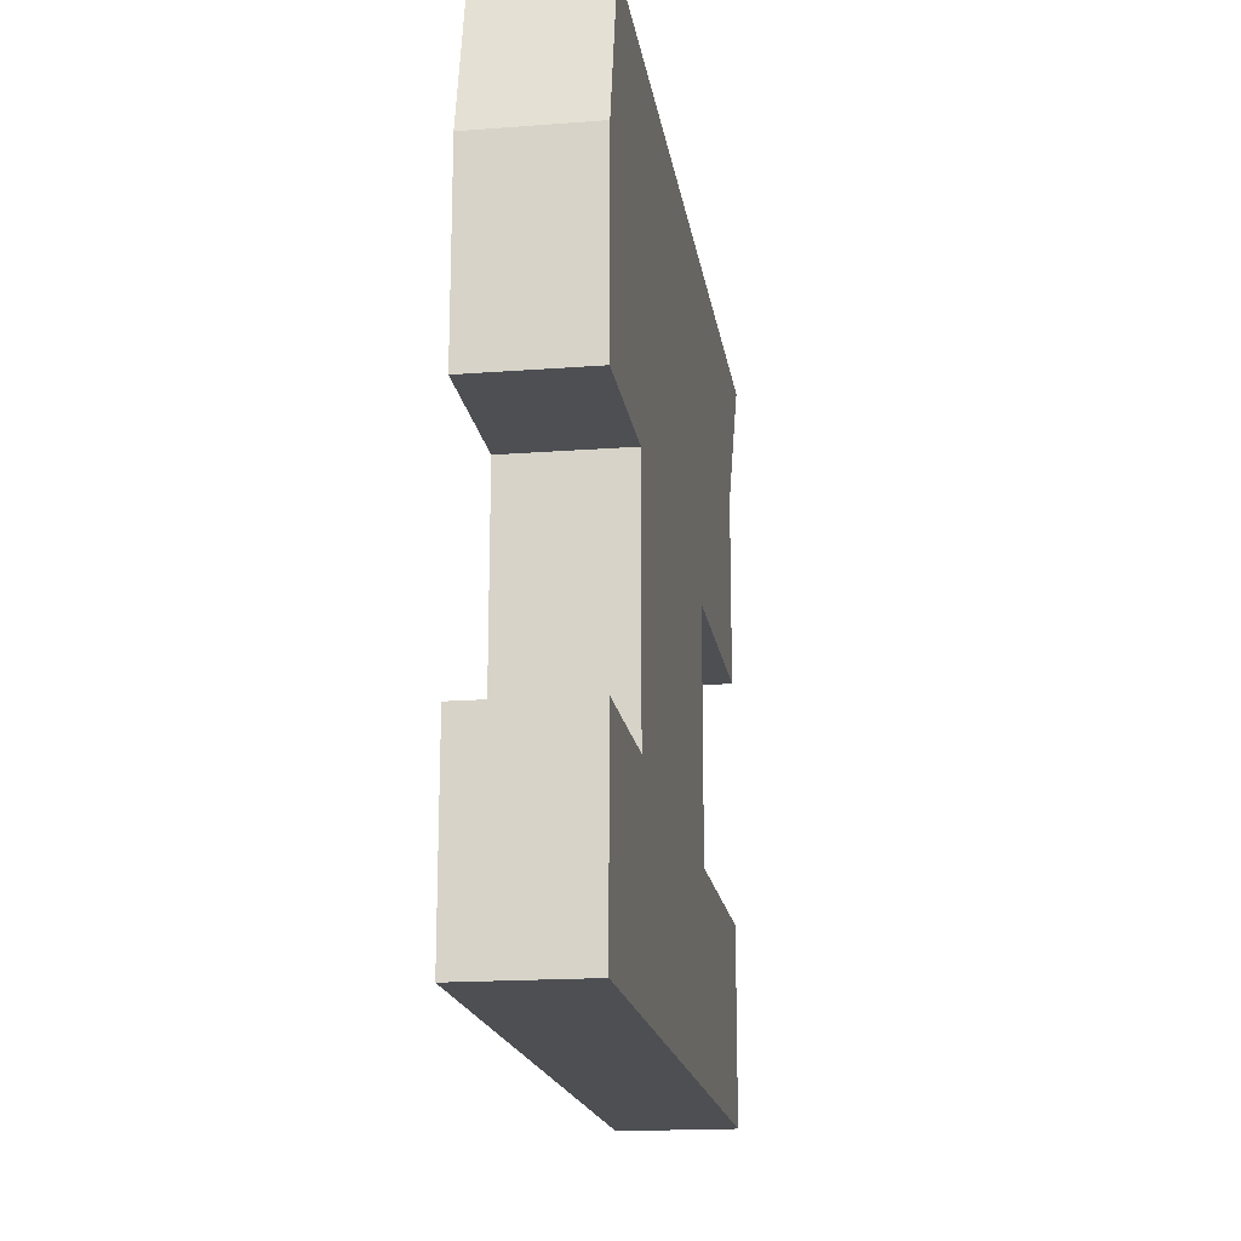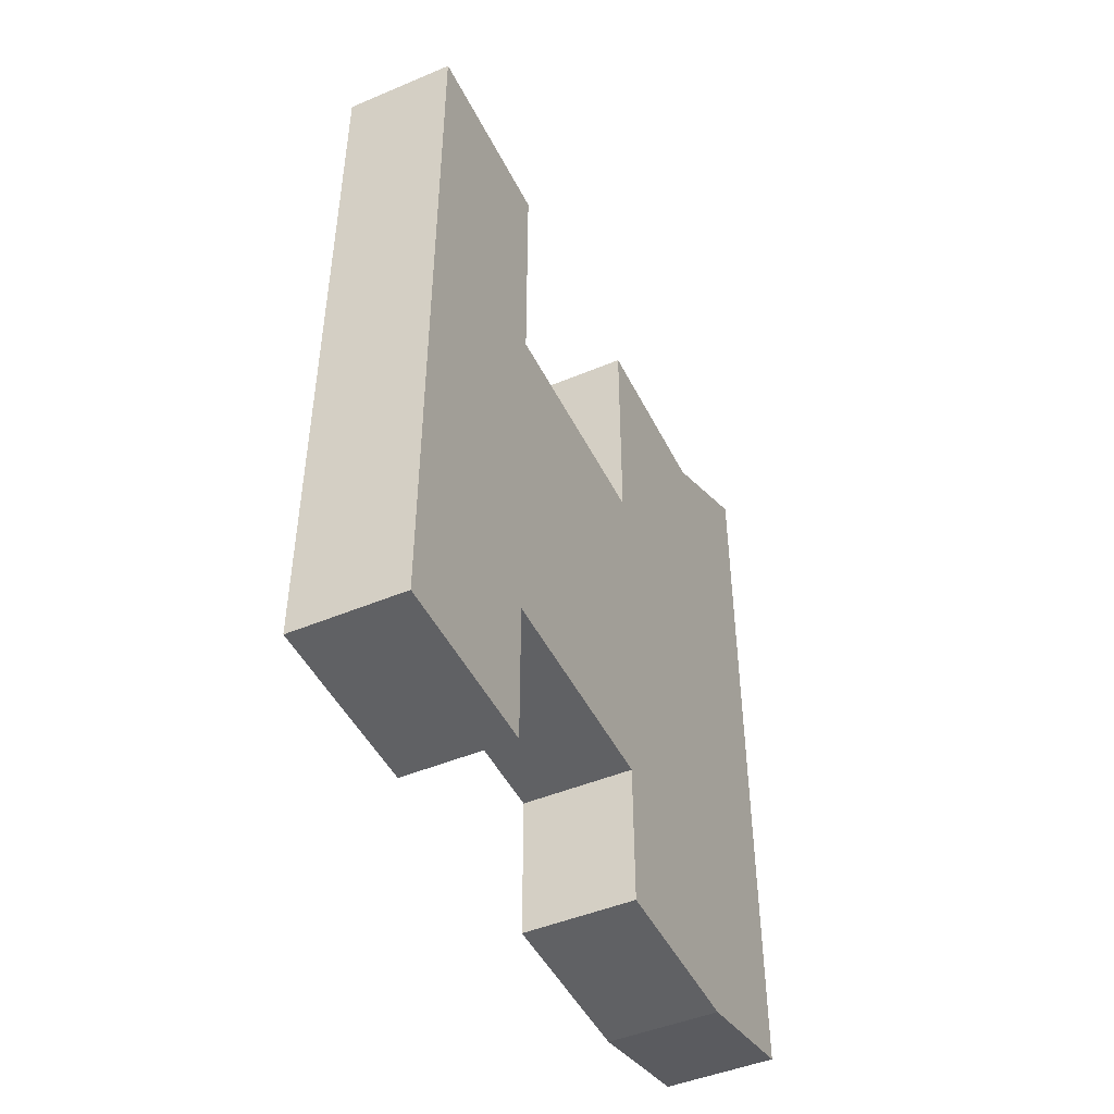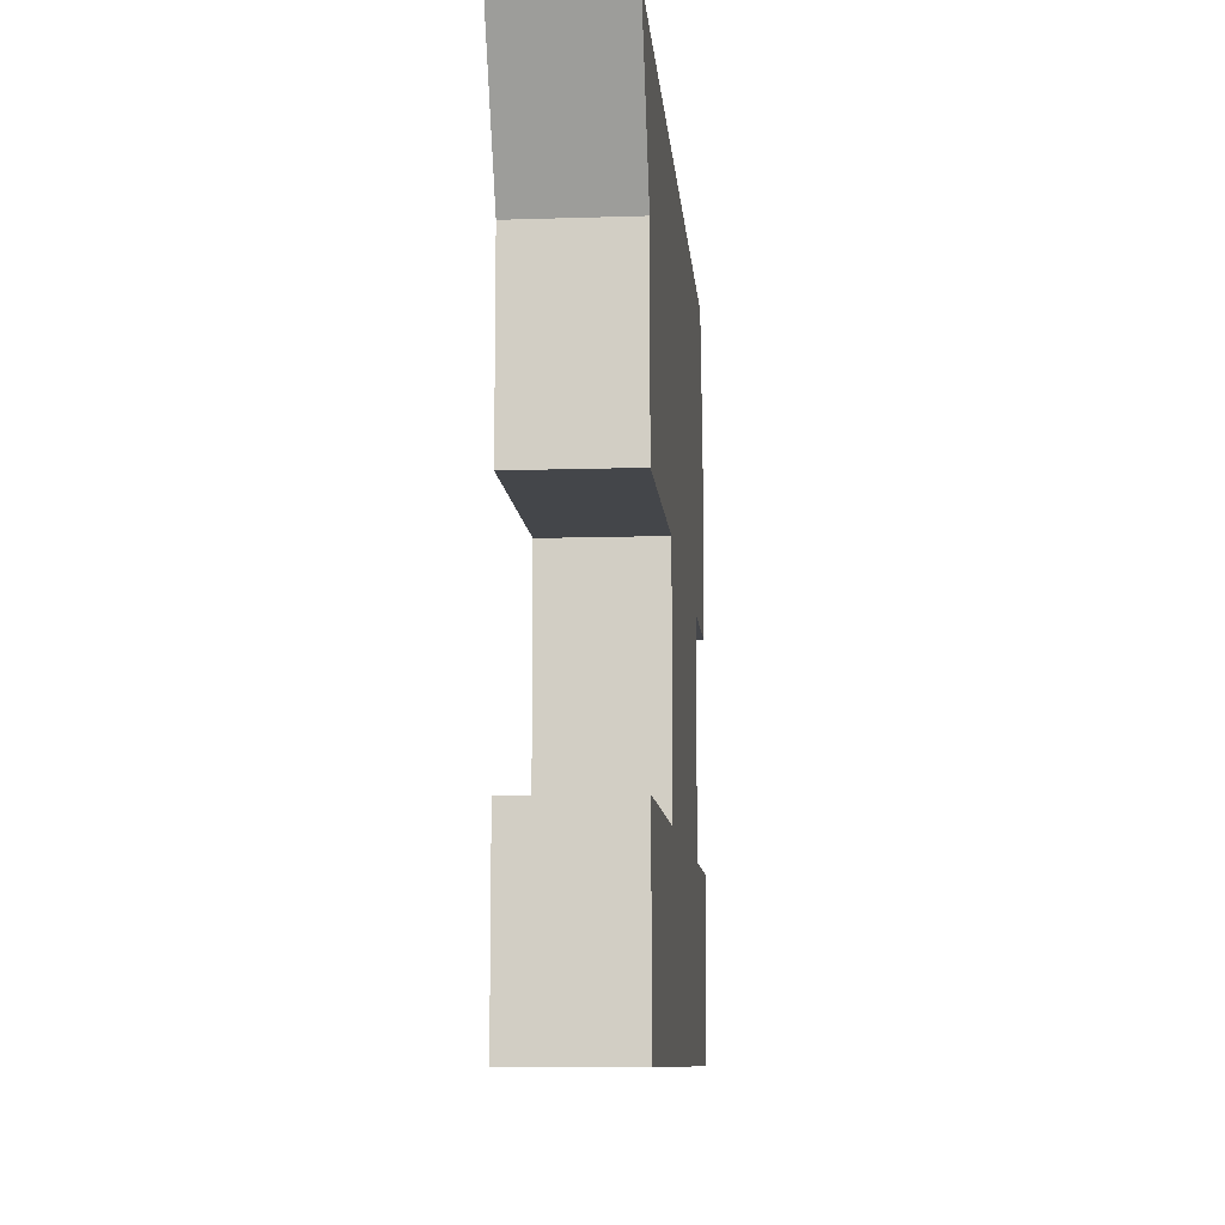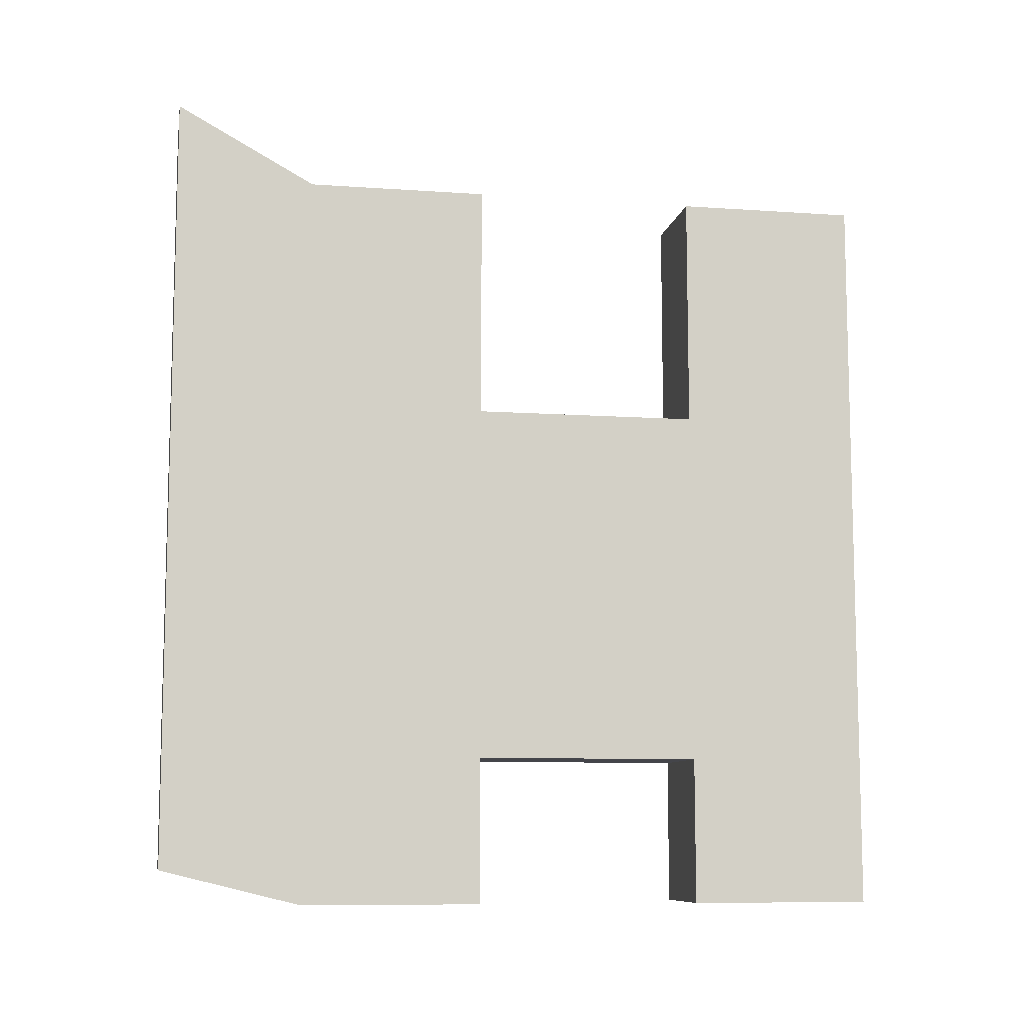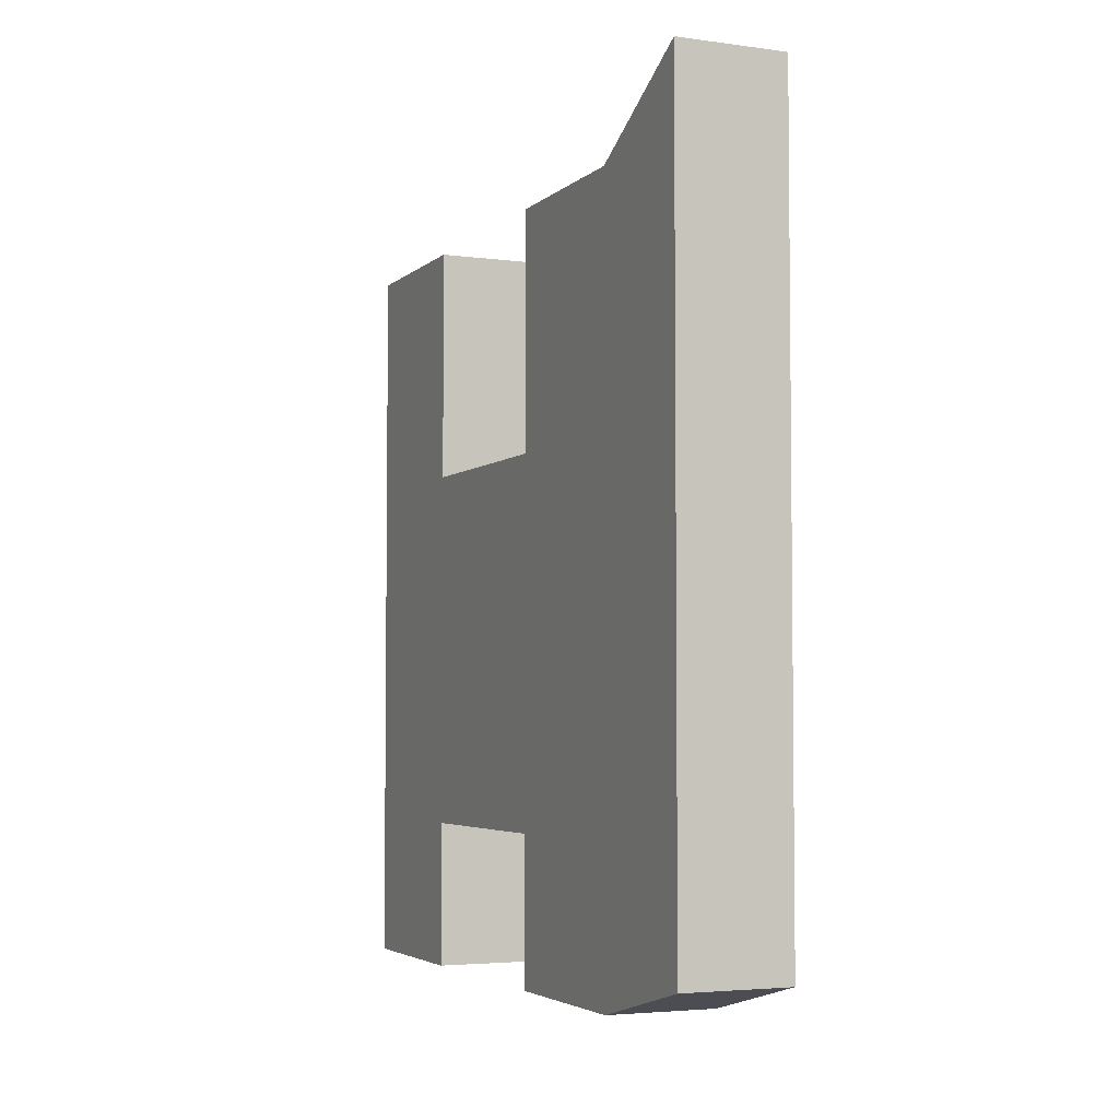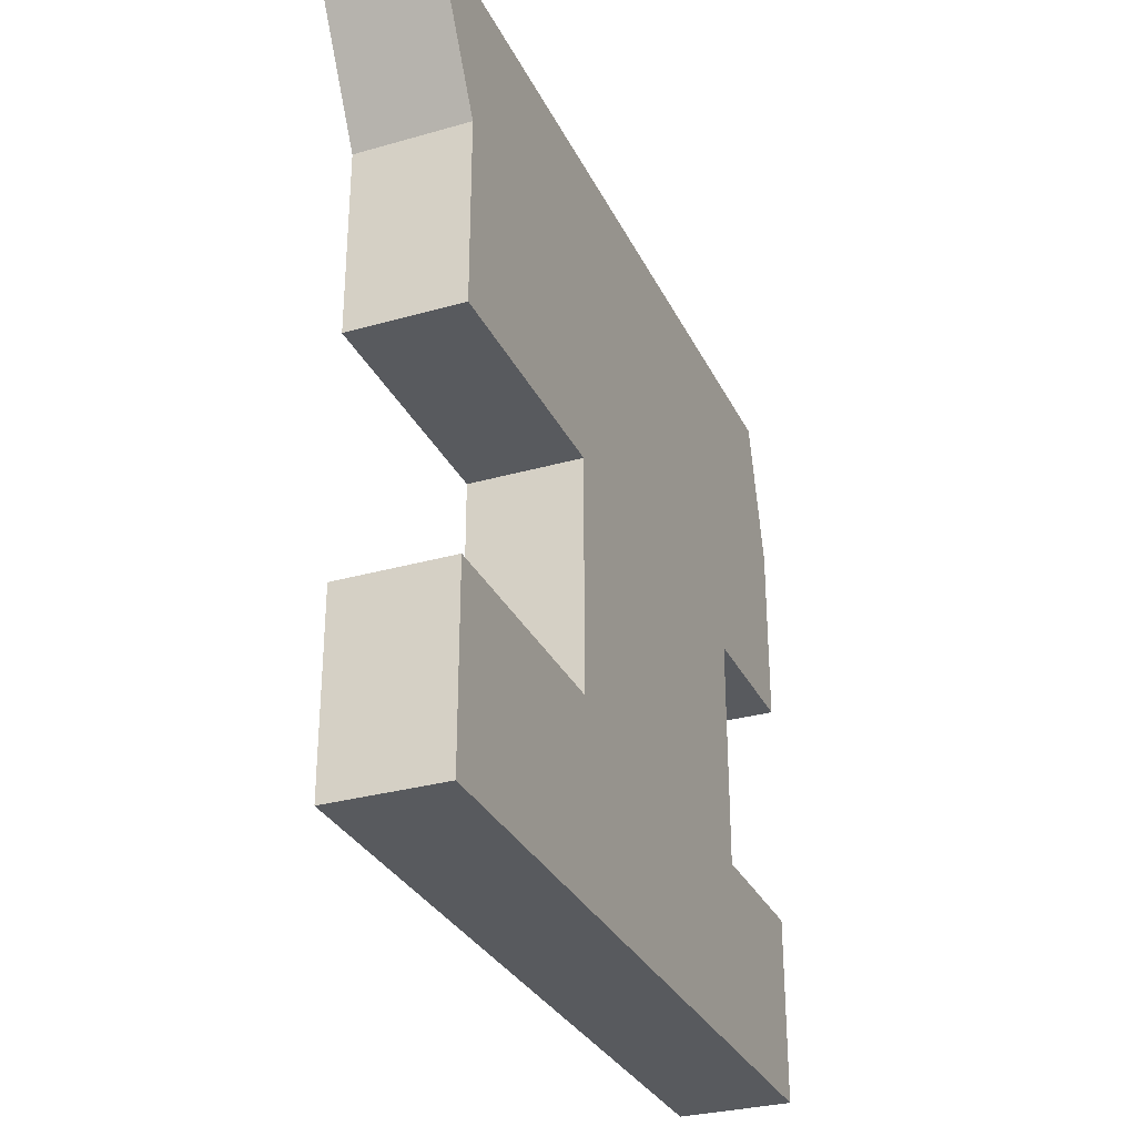
<metadata>
{"format":"obj","ext":"obj","renderer":"f3d","projection":"perspective","resolution":1024,"background":"white","views":[{"elev":-17.9,"azim":-171.5,"up":"+Y"},{"elev":-46.9,"azim":25.5,"up":"+Z"},{"elev":-9.8,"azim":4.8,"up":"+Y"},{"elev":-9.3,"azim":-100.4,"up":"+Z"},{"elev":-4.1,"azim":156.5,"up":"+Z"},{"elev":-30.6,"azim":22.3,"up":"+Y"}]}
</metadata>
<code>
v  -0.00012 6.117e-05 0.0008282
v  0.00012 6.117e-05 0.0008282
v  -0.00012 0.0004612 0.0008282
v  0.00012 0.0004612 0.0008282
v  -0.00012 6.117e-05 0.0003033
v  0.00012 6.117e-05 0.0003033
v  -0.00012 -0.0004388 0.0003033
v  0.00012 -0.0004388 0.0003033
v  -0.00012 -0.0004388 0.0008282
v  0.00012 -0.0004388 0.0008282
v  -0.00012 -0.0008388 0.0008282
v  0.00012 -0.0008388 0.0008282
v  -0.00012 -0.0008388 -0.0008217
v  0.00012 -0.0008388 -0.0008217
v  -0.00012 -0.0004388 -0.0008217
v  0.00012 -0.0004388 -0.0008217
v  -0.00012 -0.0004388 -0.0004968
v  0.00012 -0.0004388 -0.0004968
v  -0.00012 6.117e-05 -0.0004968
v  0.00012 6.117e-05 -0.0004968
v  -0.00012 6.117e-05 -0.0008217
v  0.00012 6.117e-05 -0.0008217
v  -0.00012 0.0004612 -0.0008217
v  0.00012 0.0004612 -0.0008217
v  -0.00012 0.0007712 -0.000745
v  0.00012 0.0007712 -0.000745
v  -0.00012 0.0007712 0.0009979
v  0.00012 0.0007712 0.0009979
g <STL_BINARY>
f 1 2 3
f 3 2 4
f 5 6 1
f 1 6 2
f 7 8 5
f 5 8 6
f 9 10 7
f 7 10 8
f 11 12 9
f 9 12 10
f 13 14 11
f 11 14 12
f 15 16 13
f 13 16 14
f 17 18 15
f 15 18 16
f 19 20 17
f 17 20 18
f 21 22 19
f 19 22 20
f 23 24 21
f 21 24 22
f 25 26 23
f 23 26 24
f 27 28 25
f 25 28 26
f 4 28 3
f 3 28 27
f 8 10 12
f 18 6 8
f 18 8 14
f 14 8 12
f 14 16 18
f 20 6 18
f 4 2 6
f 20 4 6
f 20 22 28
f 28 4 20
f 28 22 24
f 28 24 26
f 3 27 19
f 1 3 5
f 5 3 19
f 23 19 27
f 23 27 25
f 21 19 23
f 5 19 7
f 7 19 17
f 13 9 7
f 7 17 13
f 13 17 15
f 11 9 13

</code>
